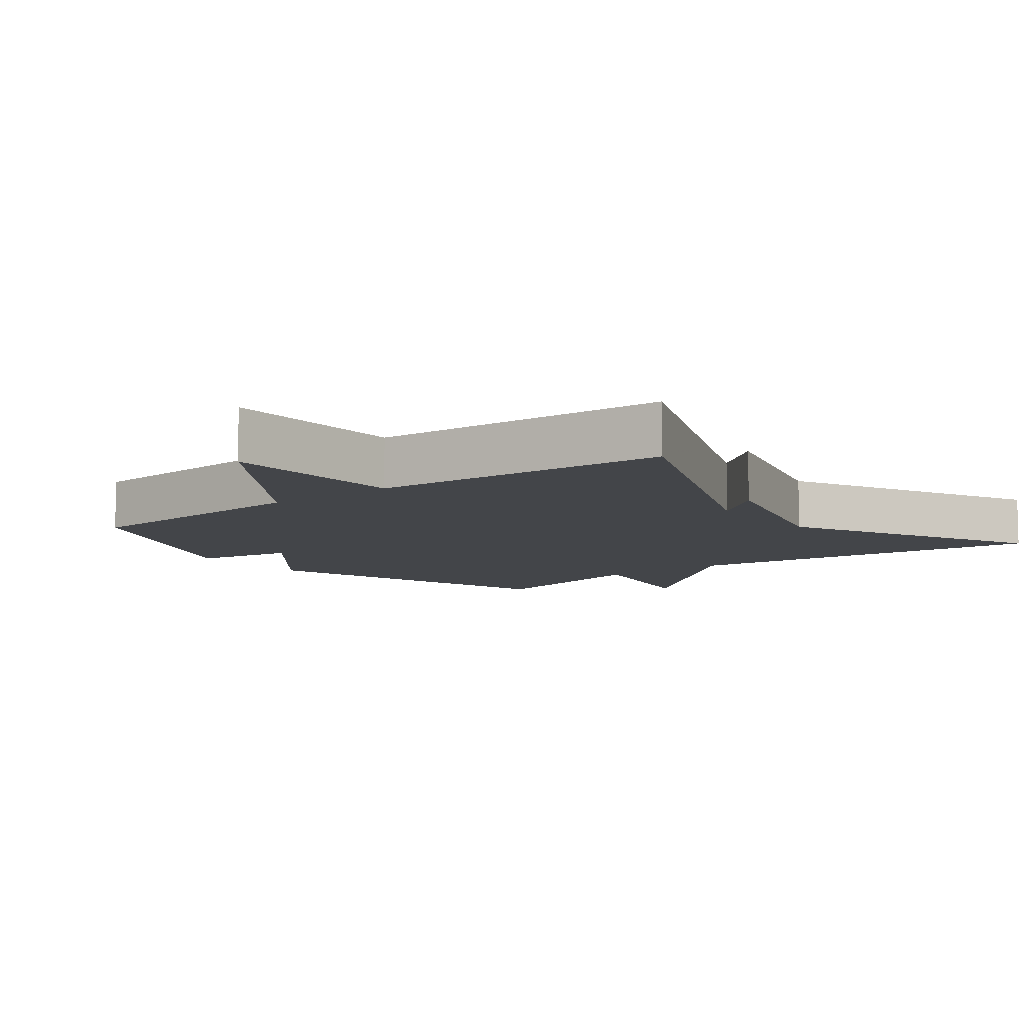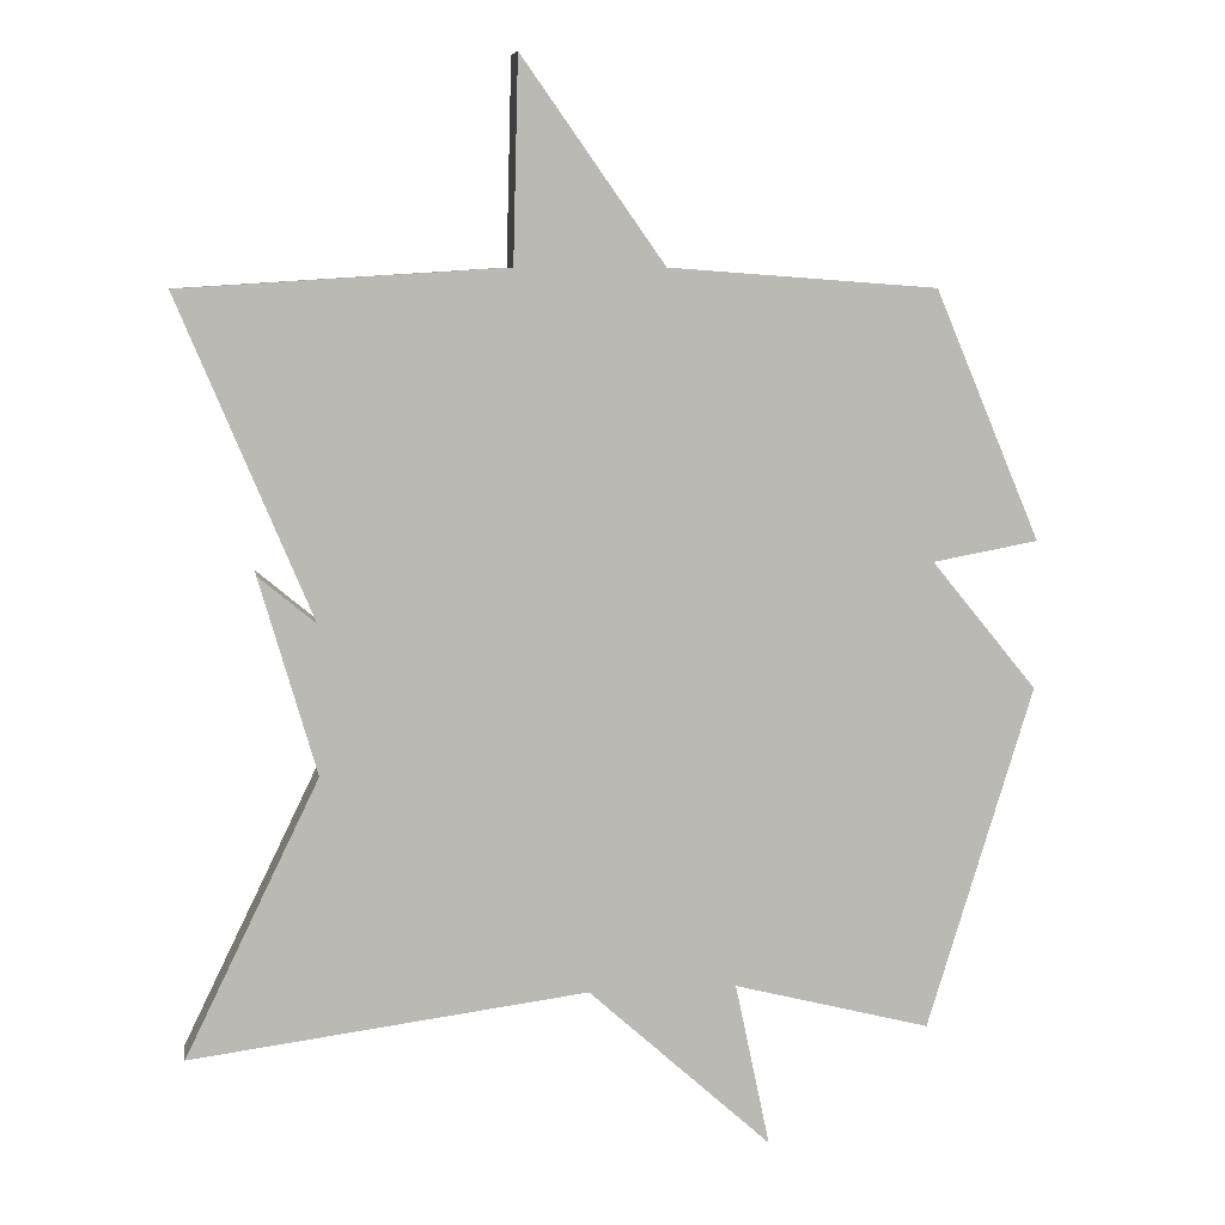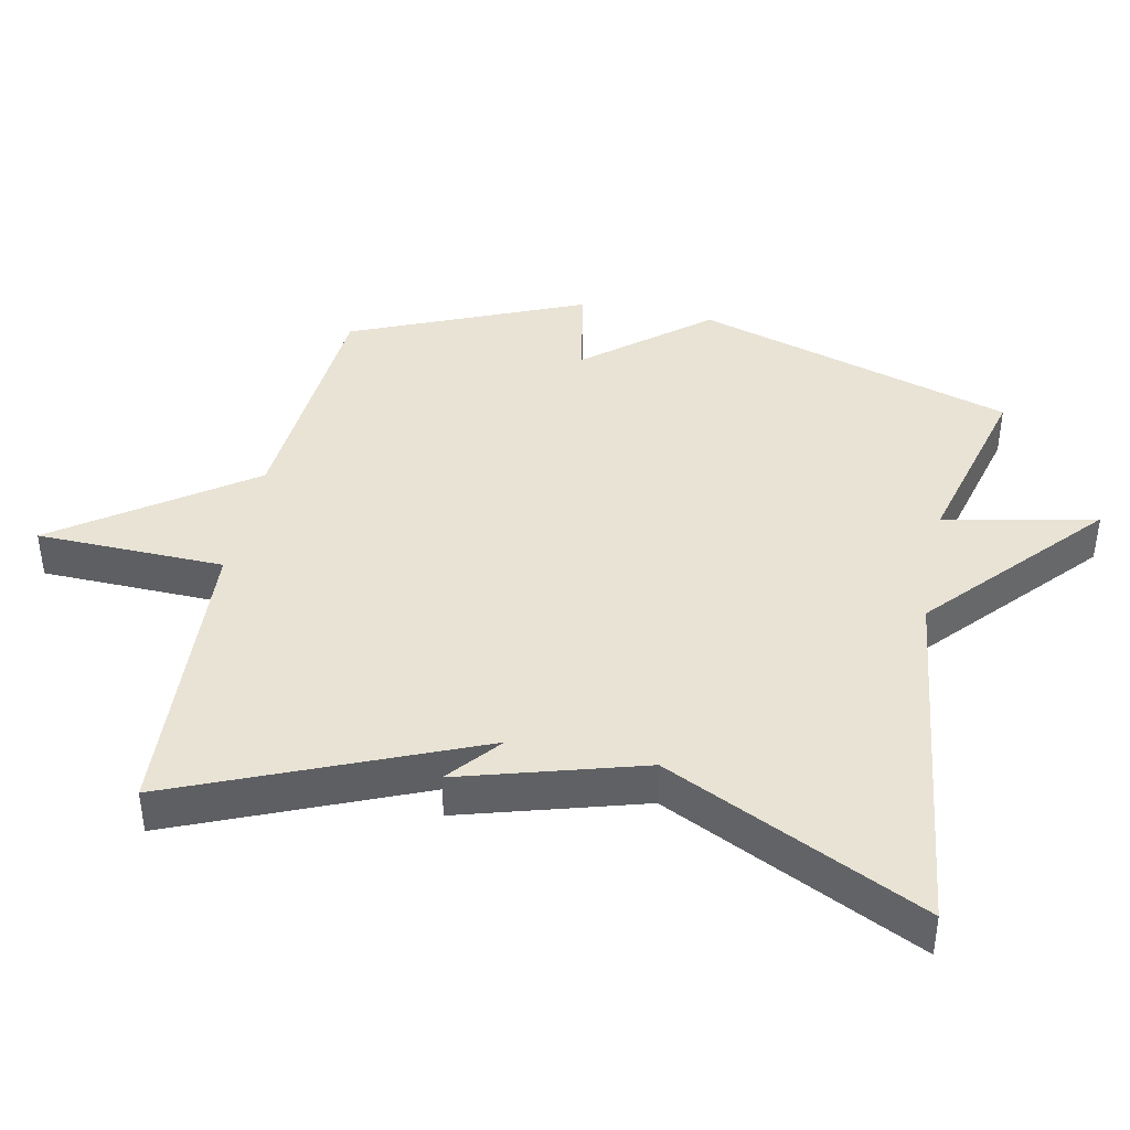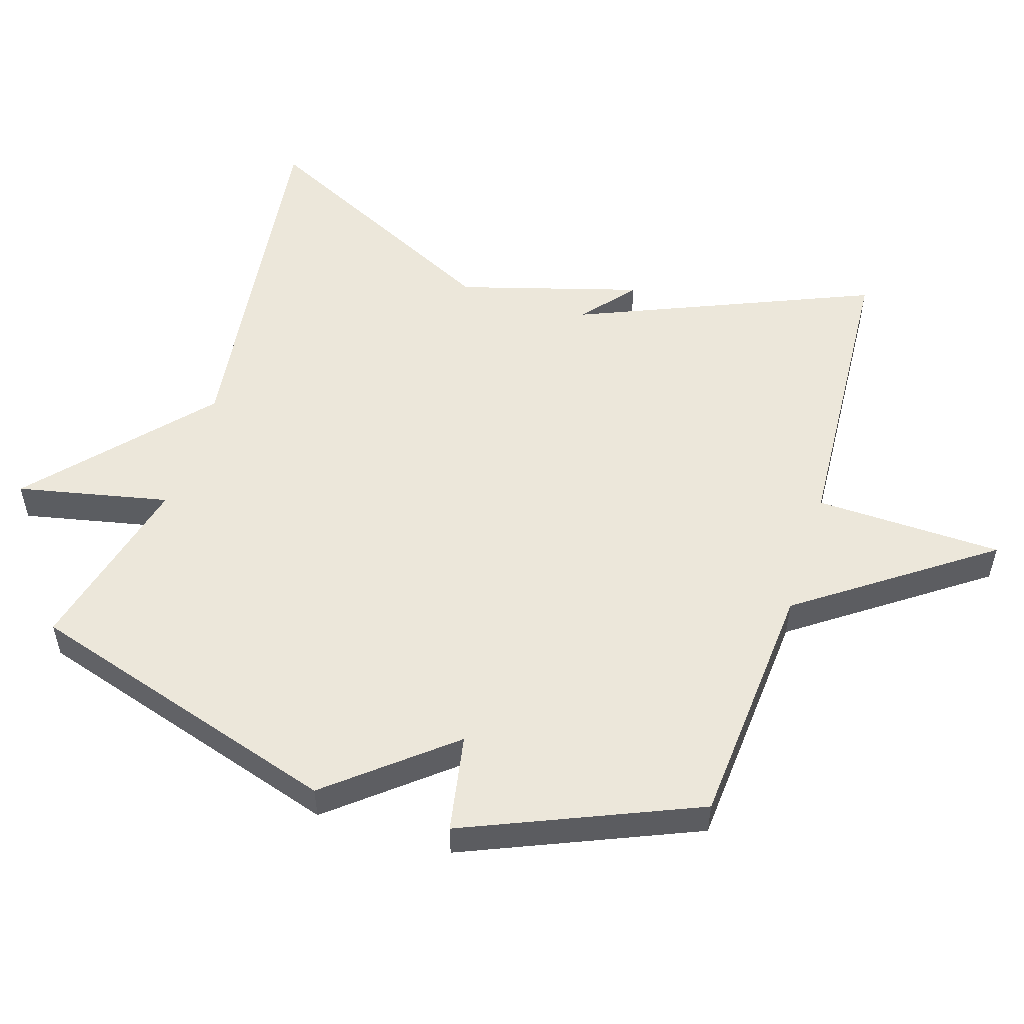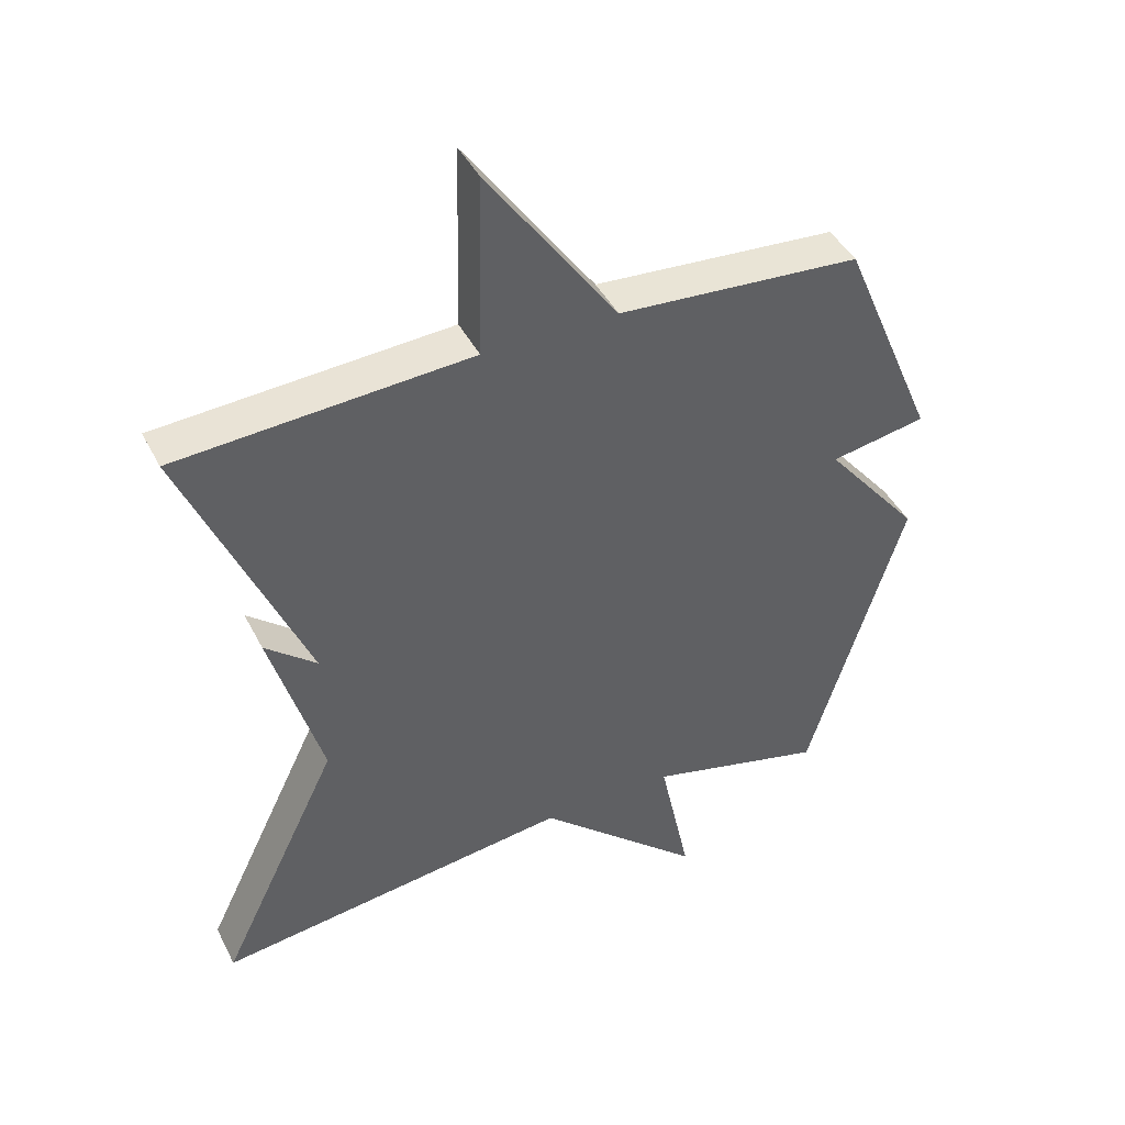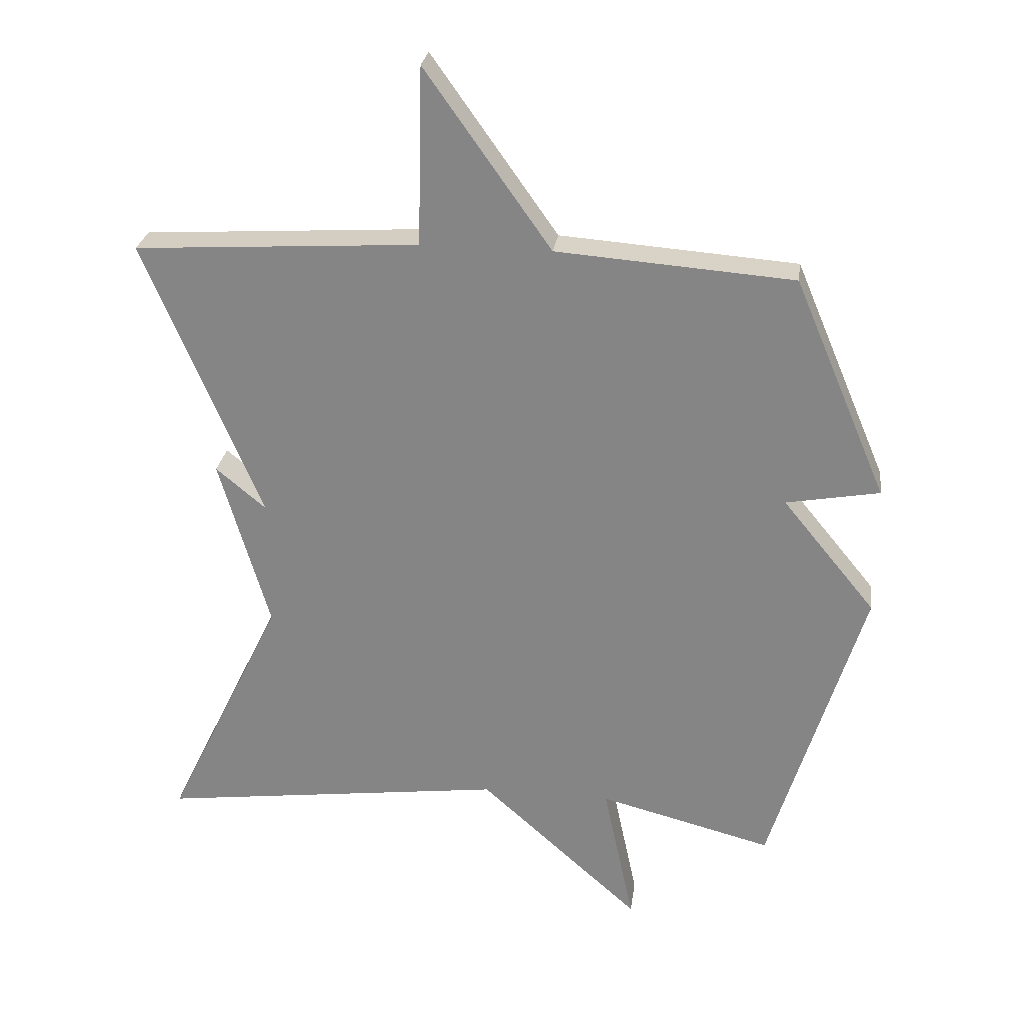
<metadata>
{"format":"obj","ext":"obj","renderer":"f3d","projection":"perspective","resolution":1024,"background":"white","views":[{"elev":-8.7,"azim":38.0,"up":"+Y"},{"elev":7.3,"azim":170.7,"up":"+Z"},{"elev":41.2,"azim":101.7,"up":"+Y"},{"elev":53.5,"azim":-72.5,"up":"+Y"},{"elev":43.3,"azim":154.4,"up":"+Z"},{"elev":26.8,"azim":-172.1,"up":"+Z"}]}
</metadata>
<code>
v 0.5 0.07 -0.5
v -0.034 0.07 -0.432
v -0.281 0.07 -0.653
v -0.234 0.07 -0.432
v -0.5 0.07 -0.5
v -0.643 0.07 -0.037
v -0.5 0.07 0.137
v -0.643 0.07 0.163
v -0.5 0.07 0.5
v -0.137 0.07 0.527
v 0.056 0.07 0.8
v 0.063 0.07 0.527
v 0.5 0.07 0.5
v 0.32 0.07 0.071
v 0.397 0.07 0.135
v 0.32 0.07 -0.129
v 0.5 0 -0.5
v -0.034 0 -0.432
v -0.281 0 -0.653
v -0.234 0 -0.432
v -0.5 0 -0.5
v -0.643 0 -0.037
v -0.5 0 0.137
v -0.643 0 0.163
v -0.5 0 0.5
v -0.137 0 0.527
v 0.056 0 0.8
v 0.063 0 0.527
v 0.5 0 0.5
v 0.32 0 0.071
v 0.397 0 0.135
v 0.32 0 -0.129
f 14 15 16
f 12 13 14
f 12 14 16
f 10 11 12
f 9 10 12
f 8 9 12
f 7 8 12
f 7 12 16
f 6 7 16
f 5 6 16
f 4 5 16
f 2 3 4
f 2 4 16
f 1 2 16
f 32 31 30
f 30 29 28
f 32 30 28
f 28 27 26
f 28 26 25
f 28 25 24
f 28 24 23
f 32 28 23
f 32 23 22
f 32 22 21
f 32 21 20
f 20 19 18
f 32 20 18
f 32 18 17
f 1 17 18 2
f 2 18 19 3
f 3 19 20 4
f 4 20 21 5
f 5 21 22 6
f 6 22 23 7
f 7 23 24 8
f 8 24 25 9
f 9 25 26 10
f 10 26 27 11
f 11 27 28 12
f 12 28 29 13
f 13 29 30 14
f 14 30 31 15
f 15 31 32 16
f 16 32 17 1

</code>
